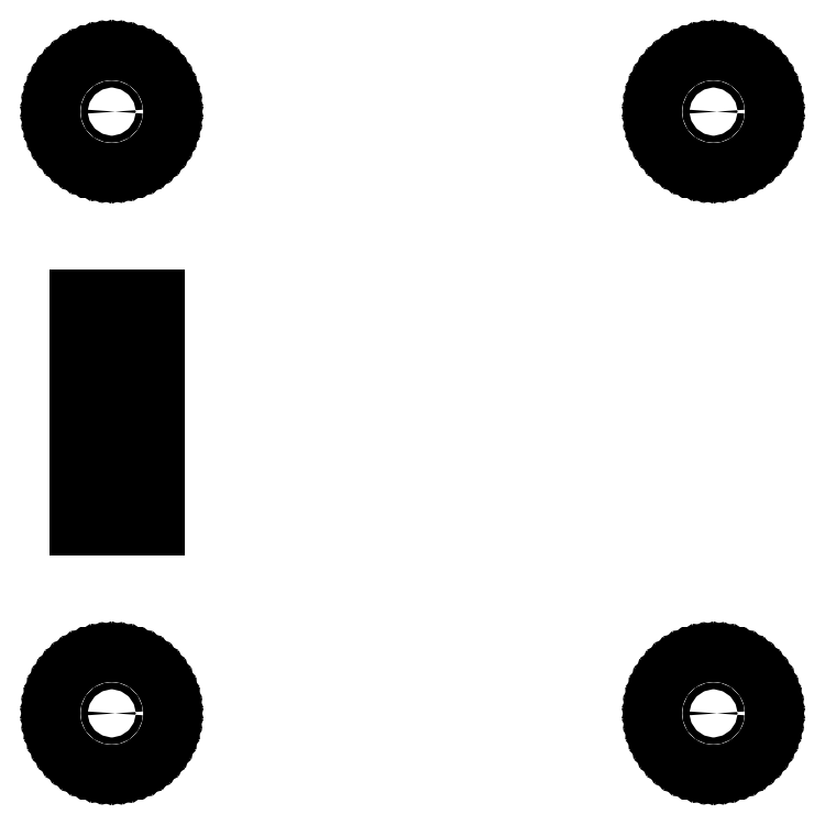
<metadata>
{"format":"dxf","ext":"dxf","renderer":"ezdxf+matplotlib","layout":"modelspace","background":"white","min_lineweight":24,"dpi":150}
</metadata>
<code>
0
SECTION
2
ENTITIES
0
LINE
8
BLACK
10
0.02051
20
0.1163
11
0.03387
21
0.1131
0
LINE
8
BLACK
10
0.03387
20
0.1131
11
0.04678
21
0.1085
0
LINE
8
BLACK
10
0.04678
20
0.1085
11
0.05906
21
0.1023
0
LINE
8
BLACK
10
0.05906
20
0.1023
11
0.07053
21
0.09474
0
LINE
8
BLACK
10
0.07053
20
0.09474
11
0.08105
21
0.08591
0
LINE
8
BLACK
10
0.08105
20
0.08591
11
0.09048
21
0.07592
0
LINE
8
BLACK
10
0.09048
20
0.07592
11
0.09868
21
0.0649
0
LINE
8
BLACK
10
0.09868
20
0.0649
11
0.1055
21
0.05301
0
LINE
8
BLACK
10
0.1055
20
0.05301
11
0.111
21
0.0404
0
LINE
8
BLACK
10
0.111
20
0.0404
11
0.1149
21
0.02724
0
LINE
8
BLACK
10
0.1149
20
0.02724
11
0.1173
21
0.01371
0
LINE
8
BLACK
10
0.1173
20
0.01371
11
0.1181
21
0
0
LINE
8
BLACK
10
0.1181
20
0
11
0.1173
21
-0.01371
0
LINE
8
BLACK
10
0.1173
20
-0.01371
11
0.1149
21
-0.02724
0
LINE
8
BLACK
10
0.1149
20
-0.02724
11
0.111
21
-0.0404
0
LINE
8
BLACK
10
0.111
20
-0.0404
11
0.1055
21
-0.05301
0
LINE
8
BLACK
10
0.1055
20
-0.05301
11
0.09868
21
-0.0649
0
LINE
8
BLACK
10
0.09868
20
-0.0649
11
0.09048
21
-0.07592
0
LINE
8
BLACK
10
0.09048
20
-0.07592
11
0.08105
21
-0.08591
0
LINE
8
BLACK
10
0.08105
20
-0.08591
11
0.07053
21
-0.09474
0
LINE
8
BLACK
10
0.07053
20
-0.09474
11
0.05906
21
-0.1023
0
LINE
8
BLACK
10
0.05906
20
-0.1023
11
0.04678
21
-0.1085
0
LINE
8
BLACK
10
0.04678
20
-0.1085
11
0.03387
21
-0.1131
0
LINE
8
BLACK
10
0.03387
20
-0.1131
11
0.02051
21
-0.1163
0
LINE
8
BLACK
10
0.02051
20
-0.1163
11
0.006867
21
-0.1179
0
LINE
8
BLACK
10
0.006867
20
-0.1179
11
-0.006867
21
-0.1179
0
LINE
8
BLACK
10
-0.006867
20
-0.1179
11
-0.02051
21
-0.1163
0
LINE
8
BLACK
10
-0.02051
20
-0.1163
11
-0.03387
21
-0.1131
0
LINE
8
BLACK
10
-0.03387
20
-0.1131
11
-0.04678
21
-0.1085
0
LINE
8
BLACK
10
-0.04678
20
-0.1085
11
-0.05906
21
-0.1023
0
LINE
8
BLACK
10
-0.05906
20
-0.1023
11
-0.07053
21
-0.09474
0
LINE
8
BLACK
10
-0.07053
20
-0.09474
11
-0.08105
21
-0.08591
0
LINE
8
BLACK
10
-0.08105
20
-0.08591
11
-0.09048
21
-0.07592
0
LINE
8
BLACK
10
-0.09048
20
-0.07592
11
-0.09868
21
-0.0649
0
LINE
8
BLACK
10
-0.09868
20
-0.0649
11
-0.1055
21
-0.05301
0
LINE
8
BLACK
10
-0.1055
20
-0.05301
11
-0.111
21
-0.0404
0
LINE
8
BLACK
10
-0.111
20
-0.0404
11
-0.1149
21
-0.02724
0
LINE
8
BLACK
10
-0.1149
20
-0.02724
11
-0.1173
21
-0.01371
0
LINE
8
BLACK
10
-0.1173
20
-0.01371
11
-0.1181
21
0
0
LINE
8
BLACK
10
-0.1181
20
0
11
-0.1173
21
0.01371
0
LINE
8
BLACK
10
-0.1173
20
0.01371
11
-0.1149
21
0.02724
0
LINE
8
BLACK
10
-0.1149
20
0.02724
11
-0.111
21
0.0404
0
LINE
8
BLACK
10
-0.111
20
0.0404
11
-0.1055
21
0.05301
0
LINE
8
BLACK
10
-0.1055
20
0.05301
11
-0.09868
21
0.0649
0
LINE
8
BLACK
10
-0.09868
20
0.0649
11
-0.09048
21
0.07592
0
LINE
8
BLACK
10
-0.09048
20
0.07592
11
-0.08105
21
0.08591
0
LINE
8
BLACK
10
-0.08105
20
0.08591
11
-0.07053
21
0.09474
0
LINE
8
BLACK
10
-0.07053
20
0.09474
11
-0.05906
21
0.1023
0
LINE
8
BLACK
10
-0.05906
20
0.1023
11
-0.04678
21
0.1085
0
LINE
8
BLACK
10
-0.04678
20
0.1085
11
-0.03387
21
0.1131
0
LINE
8
BLACK
10
-0.03387
20
0.1131
11
-0.02051
21
0.1163
0
LINE
8
BLACK
10
-0.02051
20
0.1163
11
-0.006867
21
0.1179
0
LINE
8
BLACK
10
-0.006867
20
0.1179
11
0.006867
21
0.1179
0
LINE
8
BLACK
10
0.006867
20
0.1179
11
0.02051
21
0.1163
0
LINE
8
BLACK
10
1.221
20
0.1163
11
1.234
21
0.1131
0
LINE
8
BLACK
10
1.234
20
0.1131
11
1.247
21
0.1085
0
LINE
8
BLACK
10
1.247
20
0.1085
11
1.259
21
0.1023
0
LINE
8
BLACK
10
1.259
20
0.1023
11
1.271
21
0.09474
0
LINE
8
BLACK
10
1.271
20
0.09474
11
1.281
21
0.08591
0
LINE
8
BLACK
10
1.281
20
0.08591
11
1.29
21
0.07592
0
LINE
8
BLACK
10
1.29
20
0.07592
11
1.299
21
0.0649
0
LINE
8
BLACK
10
1.299
20
0.0649
11
1.306
21
0.05301
0
LINE
8
BLACK
10
1.306
20
0.05301
11
1.311
21
0.0404
0
LINE
8
BLACK
10
1.311
20
0.0404
11
1.315
21
0.02724
0
LINE
8
BLACK
10
1.315
20
0.02724
11
1.317
21
0.01371
0
LINE
8
BLACK
10
1.317
20
0.01371
11
1.318
21
0
0
LINE
8
BLACK
10
1.318
20
0
11
1.317
21
-0.01371
0
LINE
8
BLACK
10
1.317
20
-0.01371
11
1.315
21
-0.02724
0
LINE
8
BLACK
10
1.315
20
-0.02724
11
1.311
21
-0.0404
0
LINE
8
BLACK
10
1.311
20
-0.0404
11
1.306
21
-0.05301
0
LINE
8
BLACK
10
1.306
20
-0.05301
11
1.299
21
-0.0649
0
LINE
8
BLACK
10
1.299
20
-0.0649
11
1.29
21
-0.07592
0
LINE
8
BLACK
10
1.29
20
-0.07592
11
1.281
21
-0.08591
0
LINE
8
BLACK
10
1.281
20
-0.08591
11
1.271
21
-0.09474
0
LINE
8
BLACK
10
1.271
20
-0.09474
11
1.259
21
-0.1023
0
LINE
8
BLACK
10
1.259
20
-0.1023
11
1.247
21
-0.1085
0
LINE
8
BLACK
10
1.247
20
-0.1085
11
1.234
21
-0.1131
0
LINE
8
BLACK
10
1.234
20
-0.1131
11
1.221
21
-0.1163
0
LINE
8
BLACK
10
1.221
20
-0.1163
11
1.207
21
-0.1179
0
LINE
8
BLACK
10
1.207
20
-0.1179
11
1.193
21
-0.1179
0
LINE
8
BLACK
10
1.193
20
-0.1179
11
1.179
21
-0.1163
0
LINE
8
BLACK
10
1.179
20
-0.1163
11
1.166
21
-0.1131
0
LINE
8
BLACK
10
1.166
20
-0.1131
11
1.153
21
-0.1085
0
LINE
8
BLACK
10
1.153
20
-0.1085
11
1.141
21
-0.1023
0
LINE
8
BLACK
10
1.141
20
-0.1023
11
1.129
21
-0.09474
0
LINE
8
BLACK
10
1.129
20
-0.09474
11
1.119
21
-0.08591
0
LINE
8
BLACK
10
1.119
20
-0.08591
11
1.11
21
-0.07592
0
LINE
8
BLACK
10
1.11
20
-0.07592
11
1.101
21
-0.0649
0
LINE
8
BLACK
10
1.101
20
-0.0649
11
1.094
21
-0.05301
0
LINE
8
BLACK
10
1.094
20
-0.05301
11
1.089
21
-0.0404
0
LINE
8
BLACK
10
1.089
20
-0.0404
11
1.085
21
-0.02724
0
LINE
8
BLACK
10
1.085
20
-0.02724
11
1.083
21
-0.01371
0
LINE
8
BLACK
10
1.083
20
-0.01371
11
1.082
21
0
0
LINE
8
BLACK
10
1.082
20
0
11
1.083
21
0.01371
0
LINE
8
BLACK
10
1.083
20
0.01371
11
1.085
21
0.02724
0
LINE
8
BLACK
10
1.085
20
0.02724
11
1.089
21
0.0404
0
LINE
8
BLACK
10
1.089
20
0.0404
11
1.094
21
0.05301
0
LINE
8
BLACK
10
1.094
20
0.05301
11
1.101
21
0.0649
0
LINE
8
BLACK
10
1.101
20
0.0649
11
1.11
21
0.07592
0
LINE
8
BLACK
10
1.11
20
0.07592
11
1.119
21
0.08591
0
LINE
8
BLACK
10
1.119
20
0.08591
11
1.129
21
0.09474
0
LINE
8
BLACK
10
1.129
20
0.09474
11
1.141
21
0.1023
0
LINE
8
BLACK
10
1.141
20
0.1023
11
1.153
21
0.1085
0
LINE
8
BLACK
10
1.153
20
0.1085
11
1.166
21
0.1131
0
LINE
8
BLACK
10
1.166
20
0.1131
11
1.179
21
0.1163
0
LINE
8
BLACK
10
1.179
20
0.1163
11
1.193
21
0.1179
0
LINE
8
BLACK
10
1.193
20
0.1179
11
1.207
21
0.1179
0
LINE
8
BLACK
10
1.207
20
0.1179
11
1.221
21
0.1163
0
LINE
8
BLACK
10
-0.01
20
0.37
11
-0.07
21
0.37
0
LINE
8
BLACK
10
-0.07
20
0.37
11
-0.07
21
0.43
0
LINE
8
BLACK
10
-0.07
20
0.43
11
-0.01
21
0.43
0
LINE
8
BLACK
10
-0.01
20
0.43
11
-0.01
21
0.37
0
LINE
8
BLACK
10
0.09
20
0.37
11
0.03
21
0.37
0
LINE
8
BLACK
10
0.03
20
0.37
11
0.03
21
0.43
0
LINE
8
BLACK
10
0.03
20
0.43
11
0.09
21
0.43
0
LINE
8
BLACK
10
0.09
20
0.43
11
0.09
21
0.37
0
LINE
8
BLACK
10
-0.01
20
0.47
11
-0.07
21
0.47
0
LINE
8
BLACK
10
-0.07
20
0.47
11
-0.07
21
0.53
0
LINE
8
BLACK
10
-0.07
20
0.53
11
-0.01
21
0.53
0
LINE
8
BLACK
10
-0.01
20
0.53
11
-0.01
21
0.47
0
LINE
8
BLACK
10
0.09
20
0.47
11
0.03
21
0.47
0
LINE
8
BLACK
10
0.03
20
0.47
11
0.03
21
0.53
0
LINE
8
BLACK
10
0.03
20
0.53
11
0.09
21
0.53
0
LINE
8
BLACK
10
0.09
20
0.53
11
0.09
21
0.47
0
LINE
8
BLACK
10
-0.01
20
0.57
11
-0.07
21
0.57
0
LINE
8
BLACK
10
-0.07
20
0.57
11
-0.07
21
0.63
0
LINE
8
BLACK
10
-0.07
20
0.63
11
-0.01
21
0.63
0
LINE
8
BLACK
10
-0.01
20
0.63
11
-0.01
21
0.57
0
LINE
8
BLACK
10
0.09
20
0.57
11
0.03
21
0.57
0
LINE
8
BLACK
10
0.03
20
0.57
11
0.03
21
0.63
0
LINE
8
BLACK
10
0.03
20
0.63
11
0.09
21
0.63
0
LINE
8
BLACK
10
0.09
20
0.63
11
0.09
21
0.57
0
LINE
8
BLACK
10
-0.01
20
0.67
11
-0.07
21
0.67
0
LINE
8
BLACK
10
-0.07
20
0.67
11
-0.07
21
0.73
0
LINE
8
BLACK
10
-0.07
20
0.73
11
-0.01
21
0.73
0
LINE
8
BLACK
10
-0.01
20
0.73
11
-0.01
21
0.67
0
LINE
8
BLACK
10
0.09
20
0.67
11
0.03
21
0.67
0
LINE
8
BLACK
10
0.03
20
0.67
11
0.03
21
0.73
0
LINE
8
BLACK
10
0.03
20
0.73
11
0.09
21
0.73
0
LINE
8
BLACK
10
0.09
20
0.73
11
0.09
21
0.67
0
LINE
8
BLACK
10
-0.01
20
0.77
11
-0.07
21
0.77
0
LINE
8
BLACK
10
-0.07
20
0.77
11
-0.07
21
0.83
0
LINE
8
BLACK
10
-0.07
20
0.83
11
-0.01
21
0.83
0
LINE
8
BLACK
10
-0.01
20
0.83
11
-0.01
21
0.77
0
LINE
8
BLACK
10
0.09
20
0.77
11
0.03
21
0.77
0
LINE
8
BLACK
10
0.03
20
0.77
11
0.03
21
0.83
0
LINE
8
BLACK
10
0.03
20
0.83
11
0.09
21
0.83
0
LINE
8
BLACK
10
0.09
20
0.83
11
0.09
21
0.77
0
LINE
8
BLACK
10
0.02051
20
1.316
11
0.03387
21
1.313
0
LINE
8
BLACK
10
0.03387
20
1.313
11
0.04678
21
1.308
0
LINE
8
BLACK
10
0.04678
20
1.308
11
0.05906
21
1.302
0
LINE
8
BLACK
10
0.05906
20
1.302
11
0.07053
21
1.295
0
LINE
8
BLACK
10
0.07053
20
1.295
11
0.08105
21
1.286
0
LINE
8
BLACK
10
0.08105
20
1.286
11
0.09048
21
1.276
0
LINE
8
BLACK
10
0.09048
20
1.276
11
0.09868
21
1.265
0
LINE
8
BLACK
10
0.09868
20
1.265
11
0.1055
21
1.253
0
LINE
8
BLACK
10
0.1055
20
1.253
11
0.111
21
1.24
0
LINE
8
BLACK
10
0.111
20
1.24
11
0.1149
21
1.227
0
LINE
8
BLACK
10
0.1149
20
1.227
11
0.1173
21
1.214
0
LINE
8
BLACK
10
0.1173
20
1.214
11
0.1181
21
1.2
0
LINE
8
BLACK
10
0.1181
20
1.2
11
0.1173
21
1.186
0
LINE
8
BLACK
10
0.1173
20
1.186
11
0.1149
21
1.173
0
LINE
8
BLACK
10
0.1149
20
1.173
11
0.111
21
1.16
0
LINE
8
BLACK
10
0.111
20
1.16
11
0.1055
21
1.147
0
LINE
8
BLACK
10
0.1055
20
1.147
11
0.09868
21
1.135
0
LINE
8
BLACK
10
0.09868
20
1.135
11
0.09048
21
1.124
0
LINE
8
BLACK
10
0.09048
20
1.124
11
0.08105
21
1.114
0
LINE
8
BLACK
10
0.08105
20
1.114
11
0.07053
21
1.105
0
LINE
8
BLACK
10
0.07053
20
1.105
11
0.05906
21
1.098
0
LINE
8
BLACK
10
0.05906
20
1.098
11
0.04678
21
1.092
0
LINE
8
BLACK
10
0.04678
20
1.092
11
0.03387
21
1.087
0
LINE
8
BLACK
10
0.03387
20
1.087
11
0.02051
21
1.084
0
LINE
8
BLACK
10
0.02051
20
1.084
11
0.006867
21
1.082
0
LINE
8
BLACK
10
0.006867
20
1.082
11
-0.006867
21
1.082
0
LINE
8
BLACK
10
-0.006867
20
1.082
11
-0.02051
21
1.084
0
LINE
8
BLACK
10
-0.02051
20
1.084
11
-0.03387
21
1.087
0
LINE
8
BLACK
10
-0.03387
20
1.087
11
-0.04678
21
1.092
0
LINE
8
BLACK
10
-0.04678
20
1.092
11
-0.05906
21
1.098
0
LINE
8
BLACK
10
-0.05906
20
1.098
11
-0.07053
21
1.105
0
LINE
8
BLACK
10
-0.07053
20
1.105
11
-0.08105
21
1.114
0
LINE
8
BLACK
10
-0.08105
20
1.114
11
-0.09048
21
1.124
0
LINE
8
BLACK
10
-0.09048
20
1.124
11
-0.09868
21
1.135
0
LINE
8
BLACK
10
-0.09868
20
1.135
11
-0.1055
21
1.147
0
LINE
8
BLACK
10
-0.1055
20
1.147
11
-0.111
21
1.16
0
LINE
8
BLACK
10
-0.111
20
1.16
11
-0.1149
21
1.173
0
LINE
8
BLACK
10
-0.1149
20
1.173
11
-0.1173
21
1.186
0
LINE
8
BLACK
10
-0.1173
20
1.186
11
-0.1181
21
1.2
0
LINE
8
BLACK
10
-0.1181
20
1.2
11
-0.1173
21
1.214
0
LINE
8
BLACK
10
-0.1173
20
1.214
11
-0.1149
21
1.227
0
LINE
8
BLACK
10
-0.1149
20
1.227
11
-0.111
21
1.24
0
LINE
8
BLACK
10
-0.111
20
1.24
11
-0.1055
21
1.253
0
LINE
8
BLACK
10
-0.1055
20
1.253
11
-0.09868
21
1.265
0
LINE
8
BLACK
10
-0.09868
20
1.265
11
-0.09048
21
1.276
0
LINE
8
BLACK
10
-0.09048
20
1.276
11
-0.08105
21
1.286
0
LINE
8
BLACK
10
-0.08105
20
1.286
11
-0.07053
21
1.295
0
LINE
8
BLACK
10
-0.07053
20
1.295
11
-0.05906
21
1.302
0
LINE
8
BLACK
10
-0.05906
20
1.302
11
-0.04678
21
1.308
0
LINE
8
BLACK
10
-0.04678
20
1.308
11
-0.03387
21
1.313
0
LINE
8
BLACK
10
-0.03387
20
1.313
11
-0.02051
21
1.316
0
LINE
8
BLACK
10
-0.02051
20
1.316
11
-0.006867
21
1.318
0
LINE
8
BLACK
10
-0.006867
20
1.318
11
0.006867
21
1.318
0
LINE
8
BLACK
10
0.006867
20
1.318
11
0.02051
21
1.316
0
LINE
8
BLACK
10
1.221
20
1.316
11
1.234
21
1.313
0
LINE
8
BLACK
10
1.234
20
1.313
11
1.247
21
1.308
0
LINE
8
BLACK
10
1.247
20
1.308
11
1.259
21
1.302
0
LINE
8
BLACK
10
1.259
20
1.302
11
1.271
21
1.295
0
LINE
8
BLACK
10
1.271
20
1.295
11
1.281
21
1.286
0
LINE
8
BLACK
10
1.281
20
1.286
11
1.29
21
1.276
0
LINE
8
BLACK
10
1.29
20
1.276
11
1.299
21
1.265
0
LINE
8
BLACK
10
1.299
20
1.265
11
1.306
21
1.253
0
LINE
8
BLACK
10
1.306
20
1.253
11
1.311
21
1.24
0
LINE
8
BLACK
10
1.311
20
1.24
11
1.315
21
1.227
0
LINE
8
BLACK
10
1.315
20
1.227
11
1.317
21
1.214
0
LINE
8
BLACK
10
1.317
20
1.214
11
1.318
21
1.2
0
LINE
8
BLACK
10
1.318
20
1.2
11
1.317
21
1.186
0
LINE
8
BLACK
10
1.317
20
1.186
11
1.315
21
1.173
0
LINE
8
BLACK
10
1.315
20
1.173
11
1.311
21
1.16
0
LINE
8
BLACK
10
1.311
20
1.16
11
1.306
21
1.147
0
LINE
8
BLACK
10
1.306
20
1.147
11
1.299
21
1.135
0
LINE
8
BLACK
10
1.299
20
1.135
11
1.29
21
1.124
0
LINE
8
BLACK
10
1.29
20
1.124
11
1.281
21
1.114
0
LINE
8
BLACK
10
1.281
20
1.114
11
1.271
21
1.105
0
LINE
8
BLACK
10
1.271
20
1.105
11
1.259
21
1.098
0
LINE
8
BLACK
10
1.259
20
1.098
11
1.247
21
1.092
0
LINE
8
BLACK
10
1.247
20
1.092
11
1.234
21
1.087
0
LINE
8
BLACK
10
1.234
20
1.087
11
1.221
21
1.084
0
LINE
8
BLACK
10
1.221
20
1.084
11
1.207
21
1.082
0
LINE
8
BLACK
10
1.207
20
1.082
11
1.193
21
1.082
0
LINE
8
BLACK
10
1.193
20
1.082
11
1.179
21
1.084
0
LINE
8
BLACK
10
1.179
20
1.084
11
1.166
21
1.087
0
LINE
8
BLACK
10
1.166
20
1.087
11
1.153
21
1.092
0
LINE
8
BLACK
10
1.153
20
1.092
11
1.141
21
1.098
0
LINE
8
BLACK
10
1.141
20
1.098
11
1.129
21
1.105
0
LINE
8
BLACK
10
1.129
20
1.105
11
1.119
21
1.114
0
LINE
8
BLACK
10
1.119
20
1.114
11
1.11
21
1.124
0
LINE
8
BLACK
10
1.11
20
1.124
11
1.101
21
1.135
0
LINE
8
BLACK
10
1.101
20
1.135
11
1.094
21
1.147
0
LINE
8
BLACK
10
1.094
20
1.147
11
1.089
21
1.16
0
LINE
8
BLACK
10
1.089
20
1.16
11
1.085
21
1.173
0
LINE
8
BLACK
10
1.085
20
1.173
11
1.083
21
1.186
0
LINE
8
BLACK
10
1.083
20
1.186
11
1.082
21
1.2
0
LINE
8
BLACK
10
1.082
20
1.2
11
1.083
21
1.214
0
LINE
8
BLACK
10
1.083
20
1.214
11
1.085
21
1.227
0
LINE
8
BLACK
10
1.085
20
1.227
11
1.089
21
1.24
0
LINE
8
BLACK
10
1.089
20
1.24
11
1.094
21
1.253
0
LINE
8
BLACK
10
1.094
20
1.253
11
1.101
21
1.265
0
LINE
8
BLACK
10
1.101
20
1.265
11
1.11
21
1.276
0
LINE
8
BLACK
10
1.11
20
1.276
11
1.119
21
1.286
0
LINE
8
BLACK
10
1.119
20
1.286
11
1.129
21
1.295
0
LINE
8
BLACK
10
1.129
20
1.295
11
1.141
21
1.302
0
LINE
8
BLACK
10
1.141
20
1.302
11
1.153
21
1.308
0
LINE
8
BLACK
10
1.153
20
1.308
11
1.166
21
1.313
0
LINE
8
BLACK
10
1.166
20
1.313
11
1.179
21
1.316
0
LINE
8
BLACK
10
1.179
20
1.316
11
1.193
21
1.318
0
LINE
8
BLACK
10
1.193
20
1.318
11
1.207
21
1.318
0
LINE
8
BLACK
10
1.207
20
1.318
11
1.221
21
1.316
0
CIRCLE
8
BLACK
10
0
20
1.2
40
0.00689
0
CIRCLE
8
BLACK
10
1.2
20
0
40
0.00689
0
CIRCLE
8
BLACK
10
0
20
0
40
0.00689
0
CIRCLE
8
BLACK
10
1.2
20
1.2
40
0.00689
0
CIRCLE
8
BLACK
10
-0.04
20
0.8
40
0.00689
0
CIRCLE
8
BLACK
10
0.06
20
0.8
40
0.00689
0
CIRCLE
8
BLACK
10
-0.04
20
0.7
40
0.00689
0
CIRCLE
8
BLACK
10
0.06
20
0.7
40
0.00689
0
CIRCLE
8
BLACK
10
-0.04
20
0.6
40
0.00689
0
CIRCLE
8
BLACK
10
0.06
20
0.6
40
0.00689
0
CIRCLE
8
BLACK
10
-0.04
20
0.5
40
0.00689
0
CIRCLE
8
BLACK
10
0.06
20
0.5
40
0.00689
0
CIRCLE
8
BLACK
10
-0.04
20
0.4
40
0.00689
0
CIRCLE
8
BLACK
10
0.06
20
0.4
40
0.00689
0
ENDSEC
0
EOF

</code>
